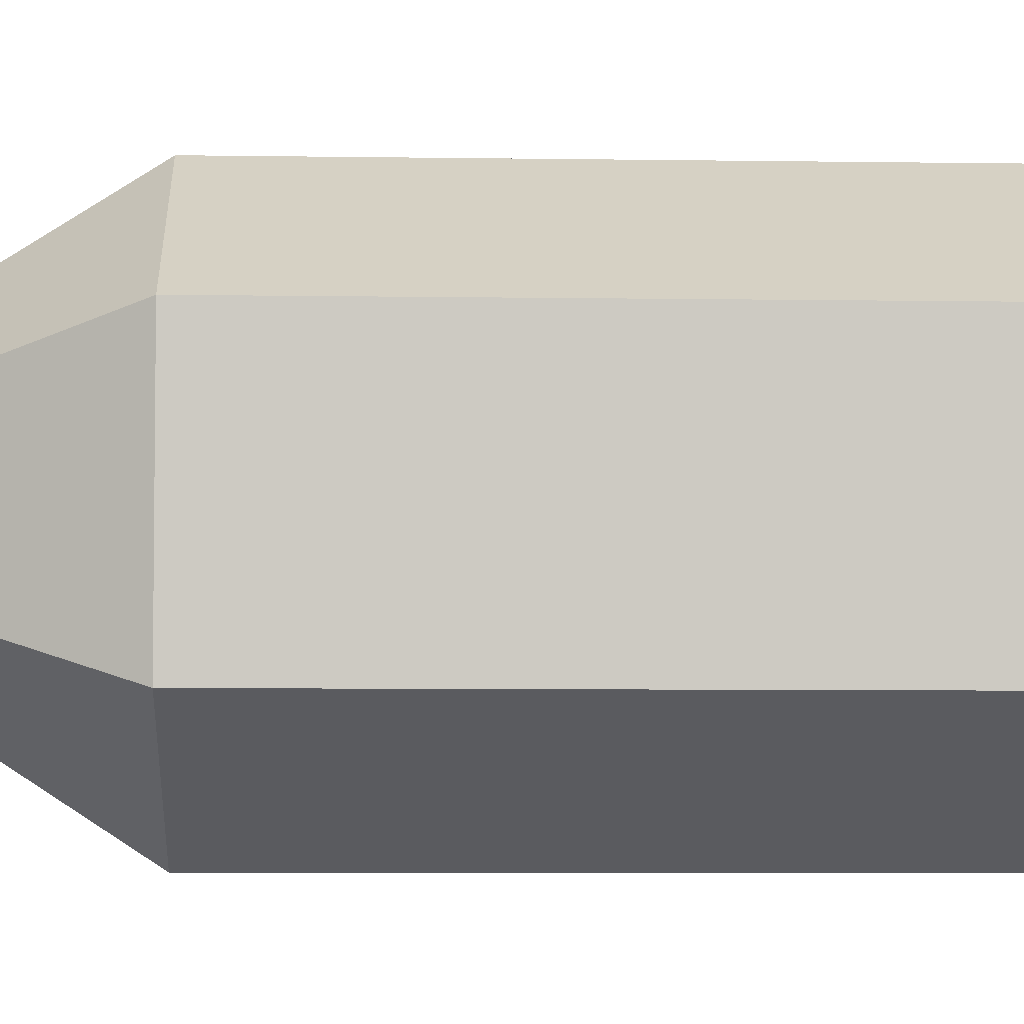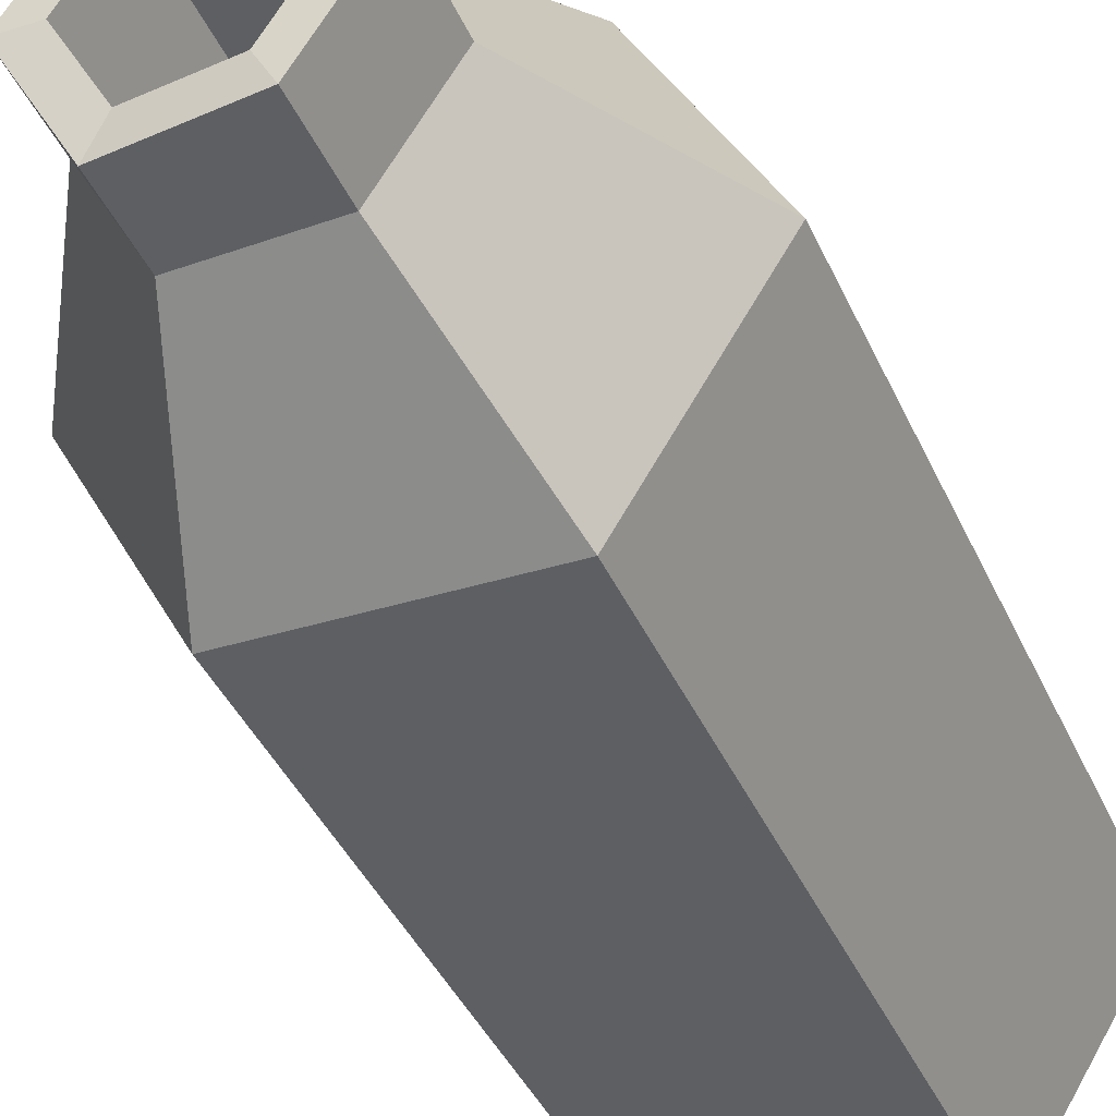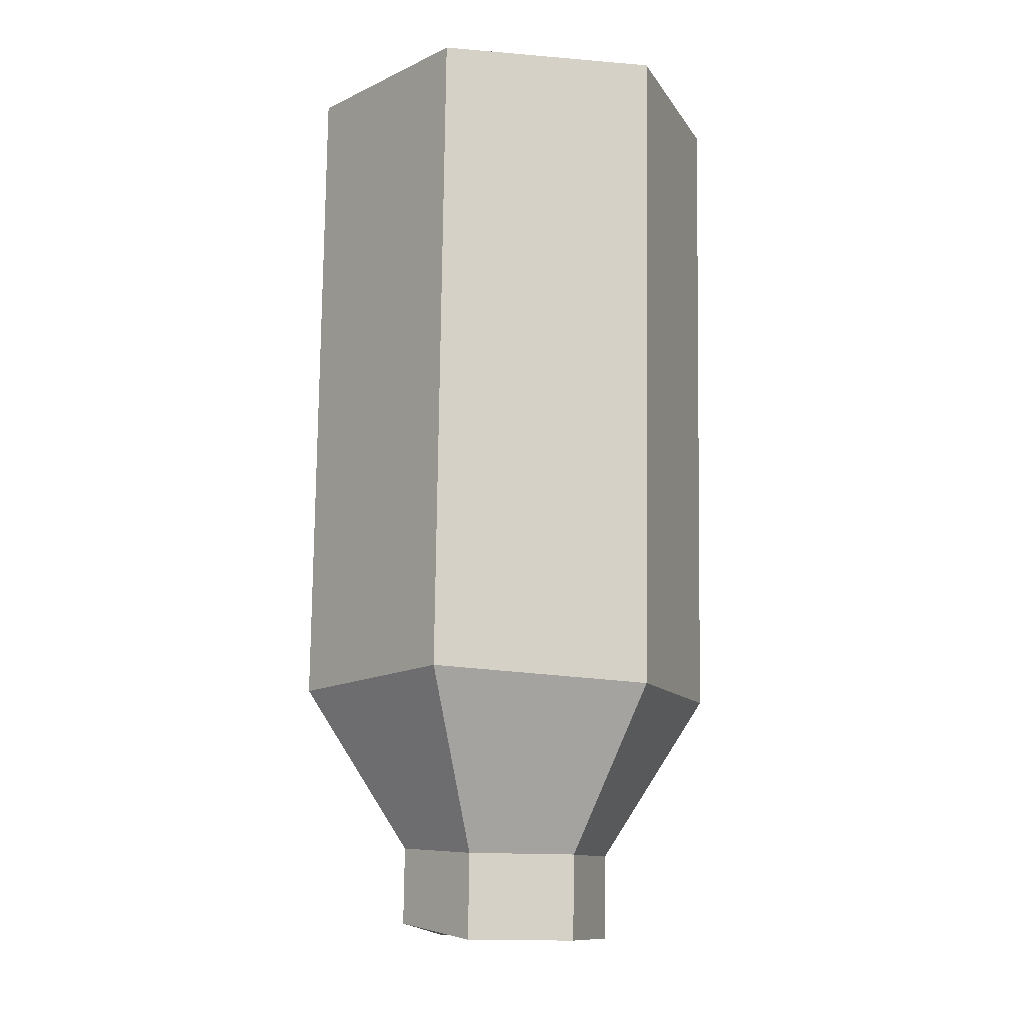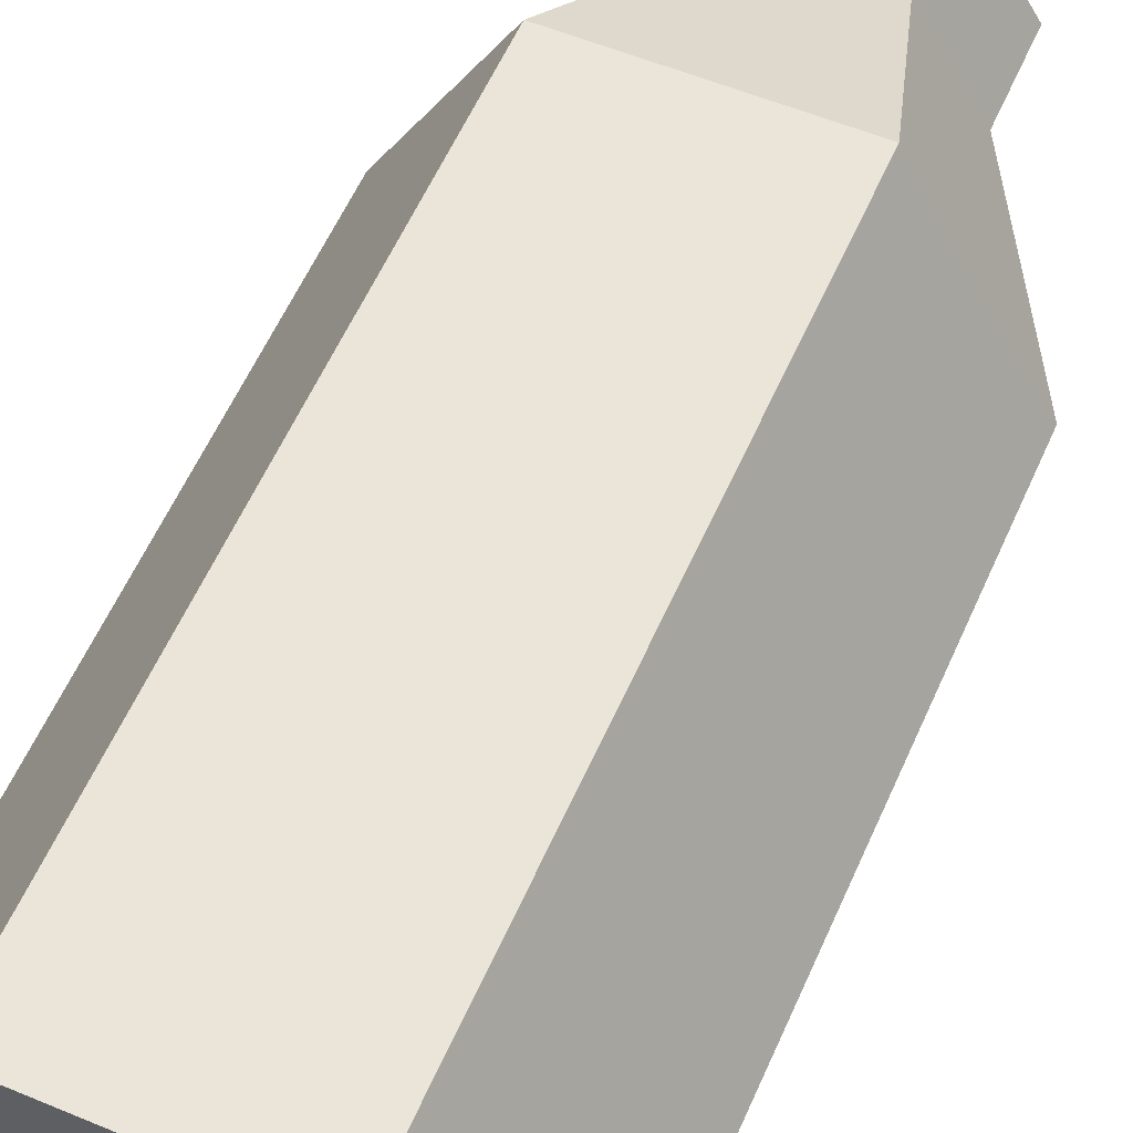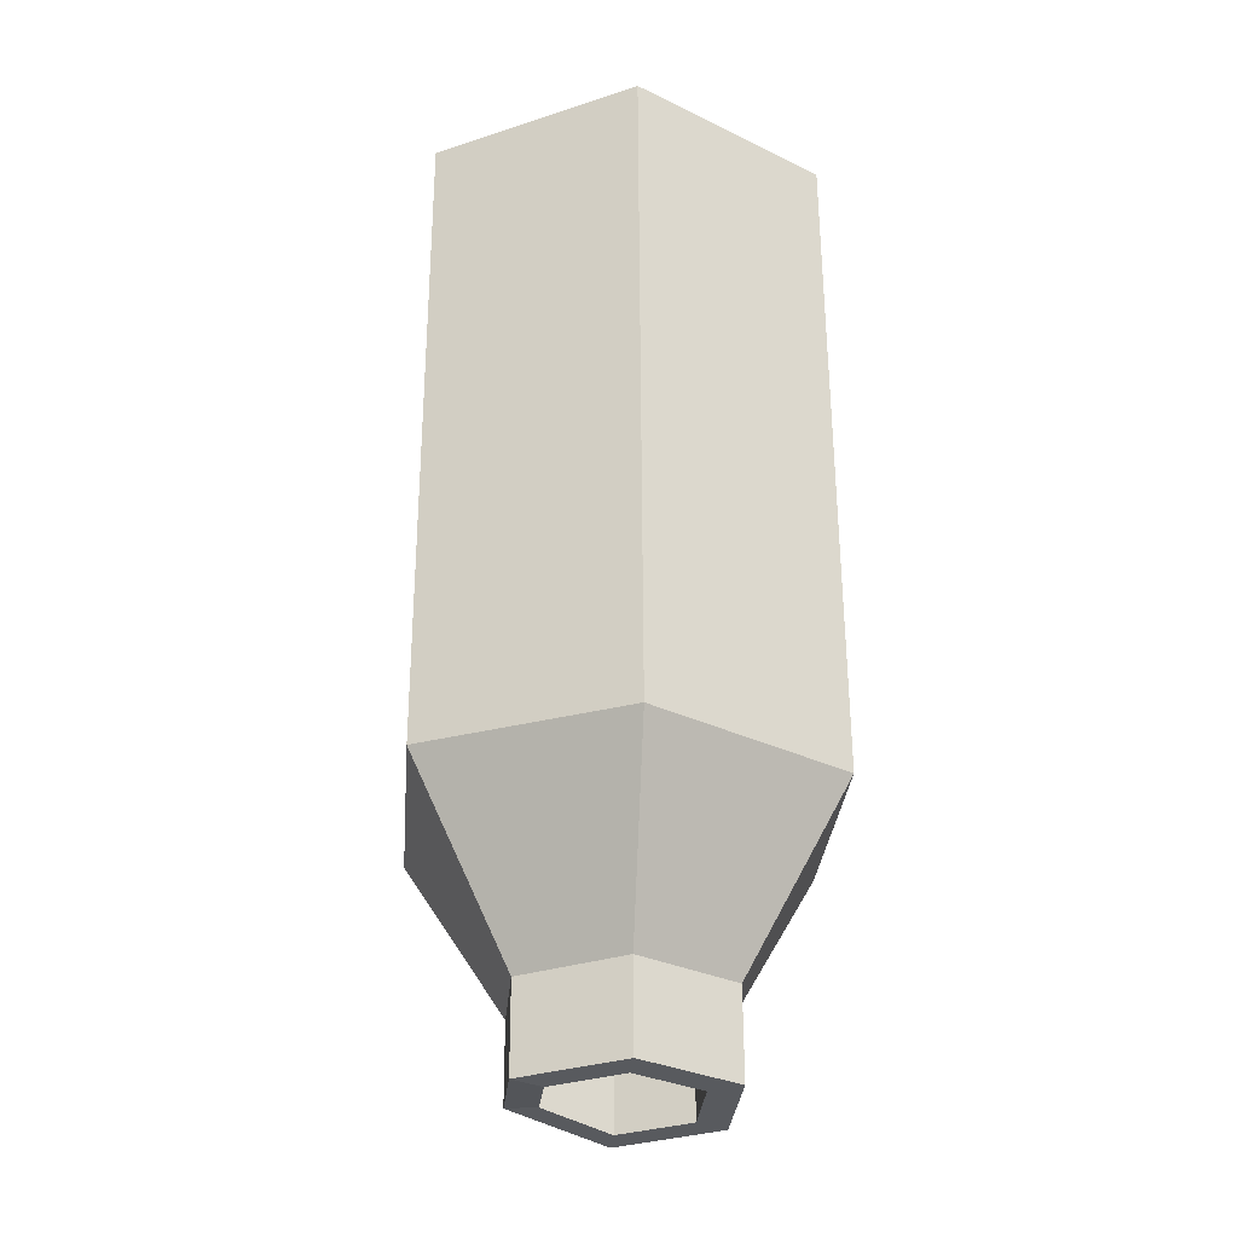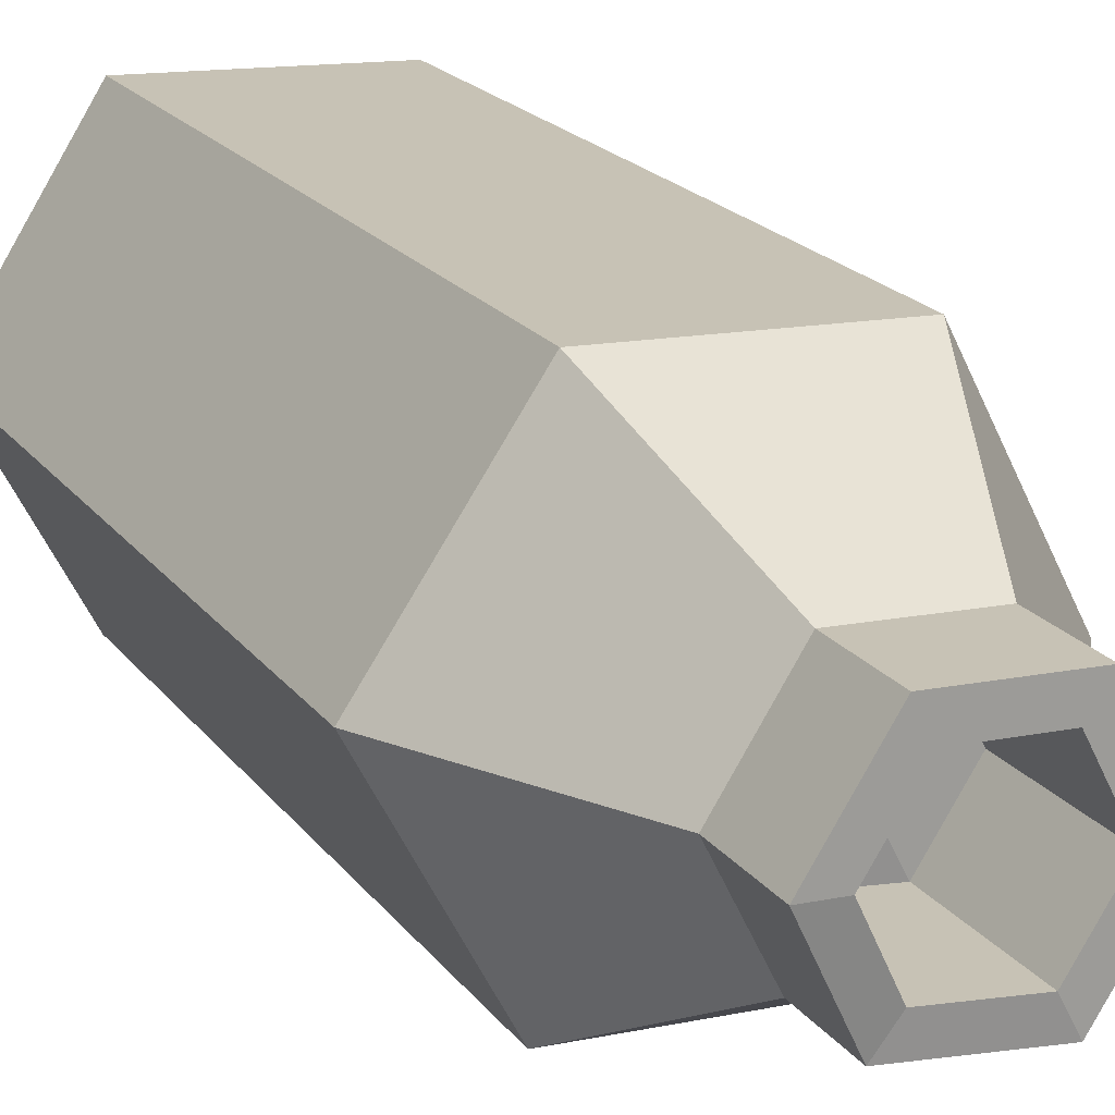
<metadata>
{"format":"obj","ext":"obj","renderer":"f3d","projection":"perspective","resolution":1024,"background":"white","views":[{"elev":-35.7,"azim":-91.2,"up":"+Y"},{"elev":-41.6,"azim":-156.5,"up":"+Y"},{"elev":-12.5,"azim":111.9,"up":"+Z"},{"elev":60.2,"azim":24.9,"up":"+Y"},{"elev":-32.7,"azim":147.2,"up":"+Z"},{"elev":18.4,"azim":155.5,"up":"+Y"}]}
</metadata>
<code>
v -3.204 -6.276 16.1
v -7.191 0.06358 16.04
v -3.696 6.684 15.83
v 3.786 6.965 15.69
v 7.774 0.6255 15.75
v 4.278 -5.995 15.96
v -2.052 -3.68 -15.79
v -4.062 -0.4859 -15.82
v -2.3 2.85 -15.93
v 1.47 2.992 -16
v 3.479 -0.2028 -15.97
v 1.727 -3.529 -15.39
v 3.366 6.468 -7.247
v 7.361 0.1368 -6.796
v 3.858 -6.492 -6.975
v -3.624 -6.773 -6.832
v -7.611 -0.4336 -6.897
v -4.116 6.187 -7.104
v -4.007 -0.4209 -12.83
v -1.998 -3.615 -12.79
v 1.776 -3.47 -12.69
v 3.534 -0.1378 -12.97
v 1.525 3.057 -13
v -2.246 2.915 -12.93
v 3.454 6.571 -2.469
v 7.447 0.2393 -2.067
v 3.946 -6.388 -2.197
v -3.537 -6.669 -2.054
v -7.524 -0.33 -2.118
v -4.029 6.29 -2.325
v 3.58 6.721 4.436
v 7.568 0.3816 4.501
v 4.062 -6.251 4.15
v -3.42 -6.532 4.293
v -7.397 -0.1803 4.787
v -3.902 6.44 4.579
v -1.515 -2.663 -15.82
v -2.911 -0.4427 -15.85
v -1.688 1.875 -15.92
v 0.9328 1.974 -15.97
v 2.329 -0.246 -15.95
v 1.111 -2.557 -15.55
v -1.43 -2.562 -11.16
v -2.826 -0.3416 -11.18
v -0.2057 -0.2434 -11.23
v -1.602 1.977 -11.25
v 1.018 2.075 -11.3
v 2.415 -0.1448 -11.28
v 1.197 -2.456 -10.88
f 16 17 19 20
f 17 18 24 19
f 18 13 23 24
f 13 14 22 23
f 14 15 21 22
f 15 16 20 21
f 43 44 45
f 44 46 45
f 46 47 45
f 47 48 45
f 48 49 45
f 49 43 45
f 25 26 14 13
f 26 27 15 14
f 27 28 16 15
f 28 29 17 16
f 29 30 18 17
f 30 25 13 18
f 20 19 8 7
f 21 20 7 12
f 22 21 12 11
f 23 22 11 10
f 24 23 10 9
f 19 24 9 8
f 31 32 26 25
f 32 33 27 26
f 33 34 28 27
f 34 35 29 28
f 35 36 30 29
f 36 31 25 30
f 4 5 32 31
f 5 6 33 32
f 6 1 34 33
f 1 2 35 34
f 2 3 36 35
f 3 4 31 36
f 7 8 38 37
f 8 9 39 38
f 9 10 40 39
f 10 11 41 40
f 11 12 42 41
f 12 7 37 42
f 37 38 44 43
f 38 39 46 44
f 39 40 47 46
f 40 41 48 47
f 41 42 49 48
f 42 37 43 49
f 5 4 3 2
f 5 2 1 6

</code>
